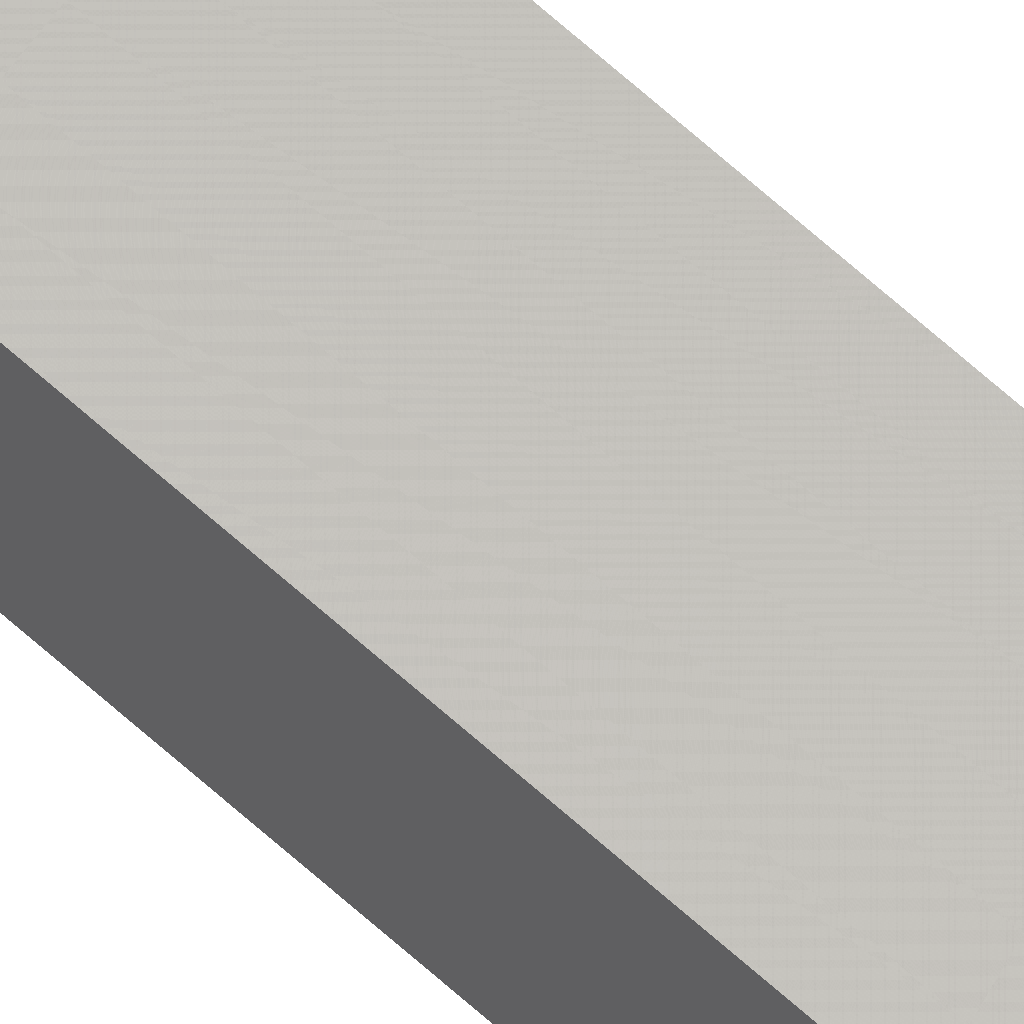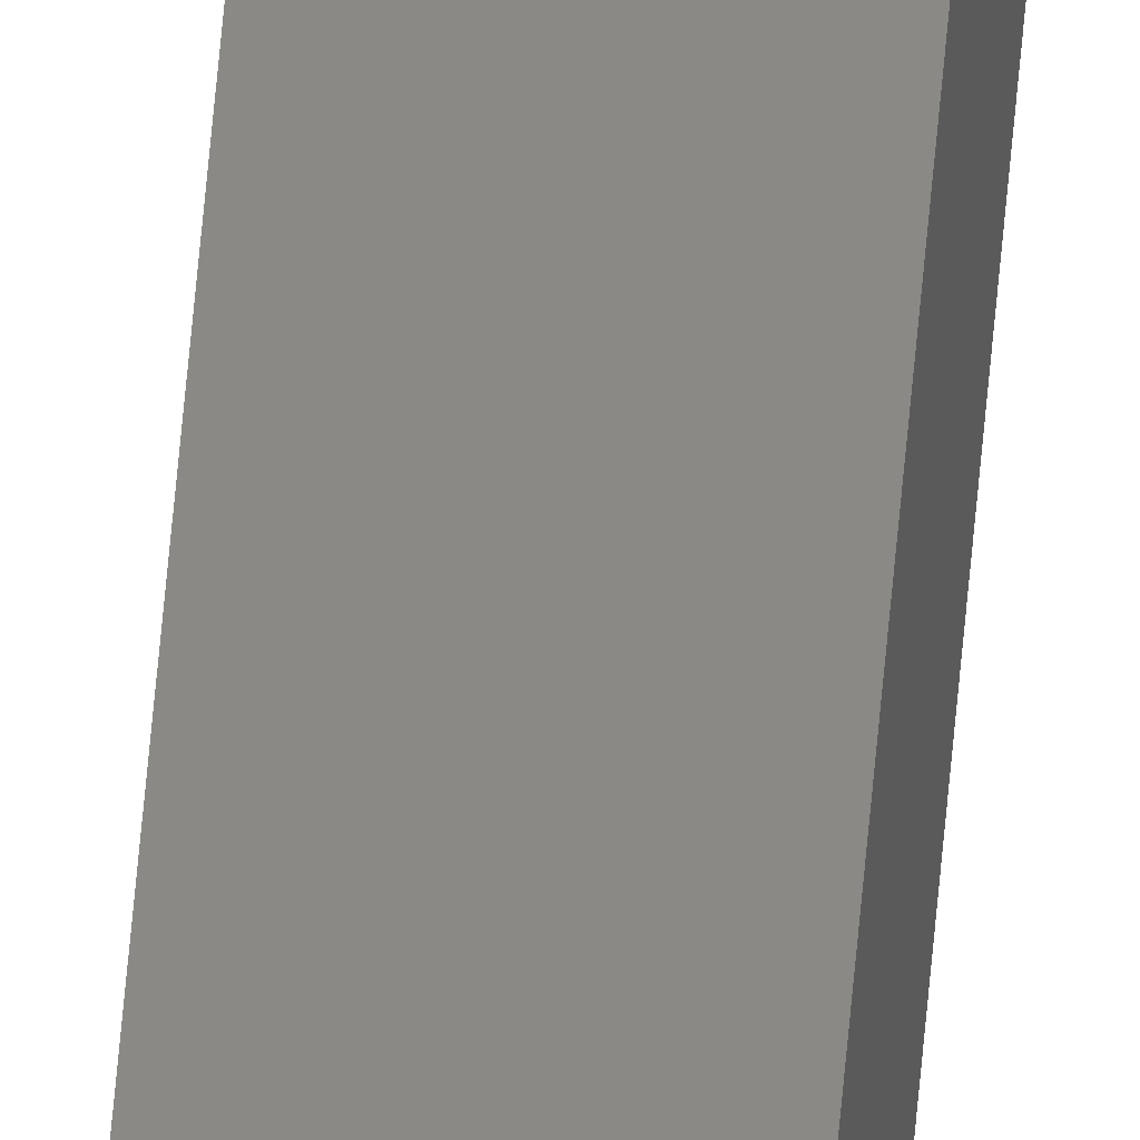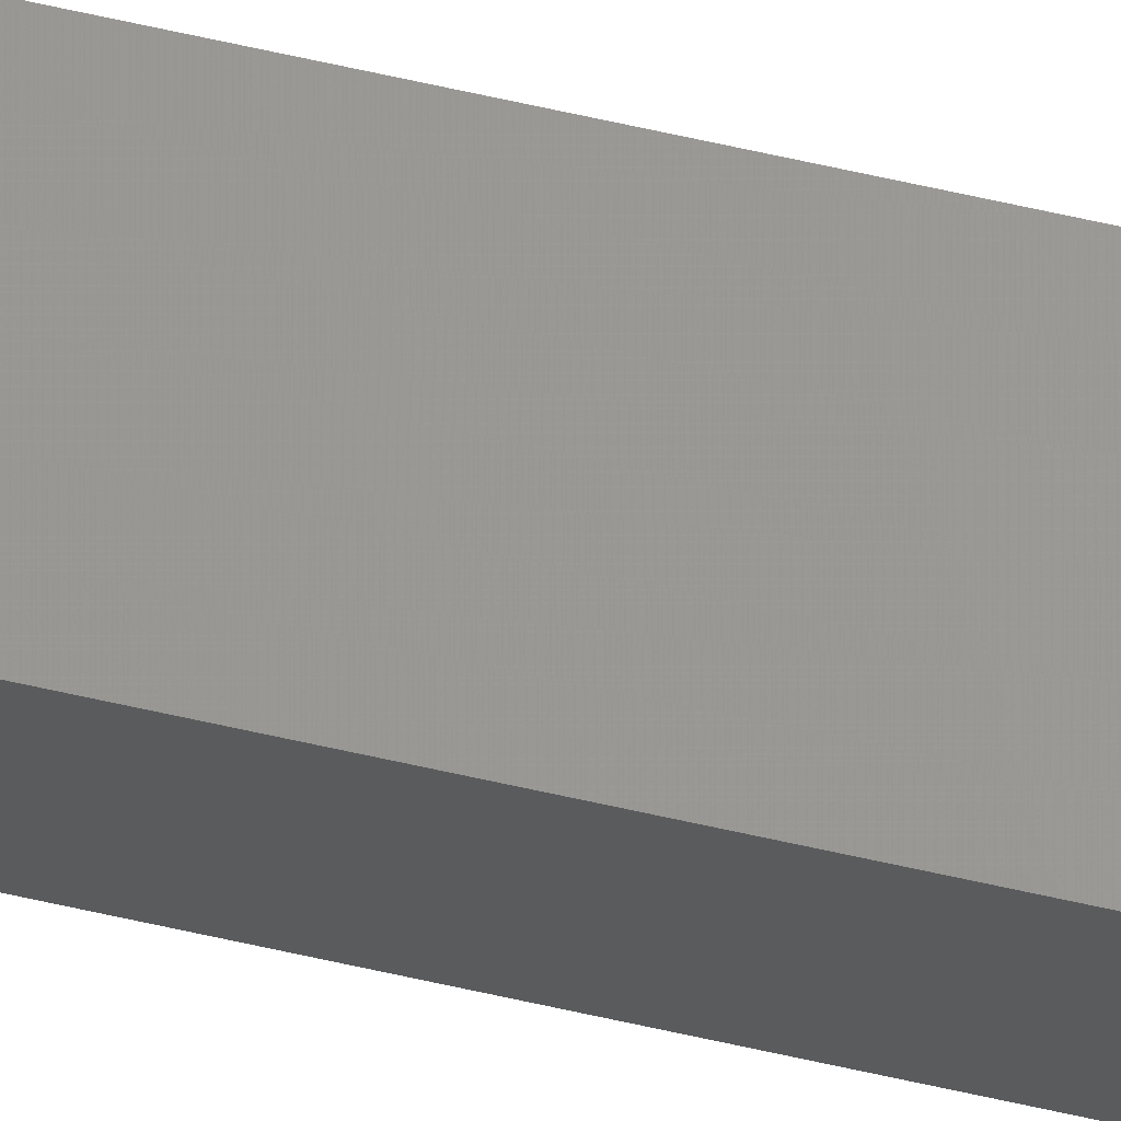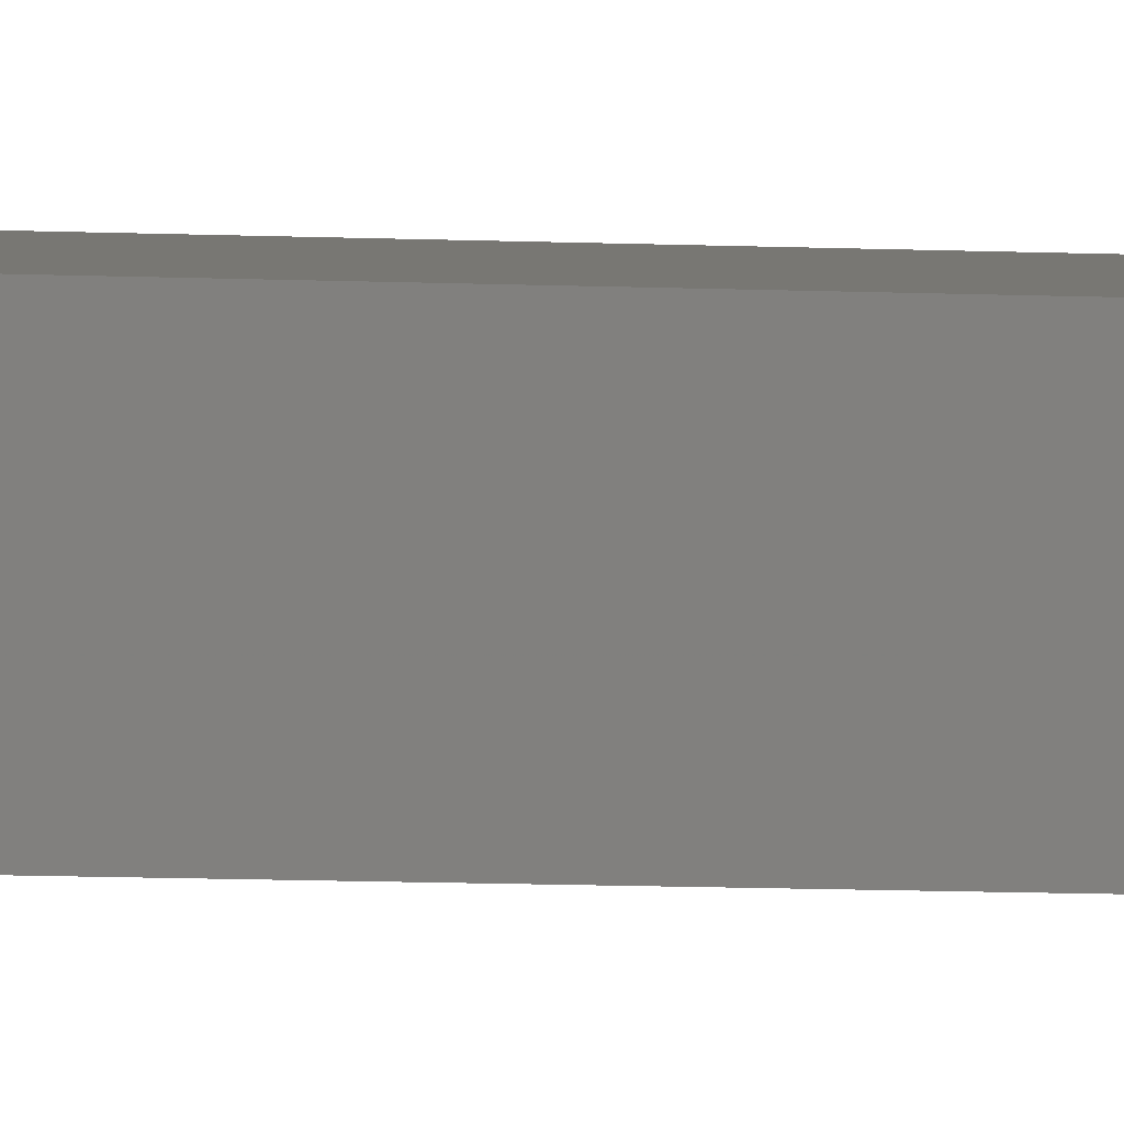
<metadata>
{"format":"stl","ext":"stl","renderer":"f3d","projection":"perspective","resolution":1024,"background":"white","views":[{"elev":68.1,"azim":131.9,"up":"+Y"},{"elev":75.4,"azim":5.5,"up":"+Y"},{"elev":62.7,"azim":-76.9,"up":"+Y"},{"elev":-2.0,"azim":-118.7,"up":"+Y"}]}
</metadata>
<code>
# stl→obj: 16 verts, 28 faces
v 9.778 -3.861 163.7
v 9.758 -3.863 163.7
v 9.758 -3.863 160.1
v 9.778 -3.861 160.1
v 9.798 -3.859 163.7
v 9.798 -3.859 160.1
v 9.818 -3.857 160.1
v 9.818 -3.857 163.7
v 9.812 -3.807 160.1
v 9.812 -3.807 163.7
v 9.753 -3.814 160.1
v 9.773 -3.812 163.7
v 9.773 -3.812 160.1
v 9.793 -3.809 160.1
v 9.753 -3.814 163.7
v 9.793 -3.809 163.7
f 1 2 3
f 1 3 4
f 5 4 6
f 5 6 7
f 5 1 4
f 8 5 7
f 8 9 10
f 7 9 8
f 11 12 13
f 13 12 14
f 15 12 11
f 14 16 9
f 12 16 14
f 16 10 9
f 15 11 2
f 11 3 2
f 7 14 9
f 6 14 7
f 4 13 14
f 4 14 6
f 3 11 13
f 3 13 4
f 16 8 10
f 12 5 16
f 16 5 8
f 15 1 12
f 12 1 5
f 15 2 1

</code>
